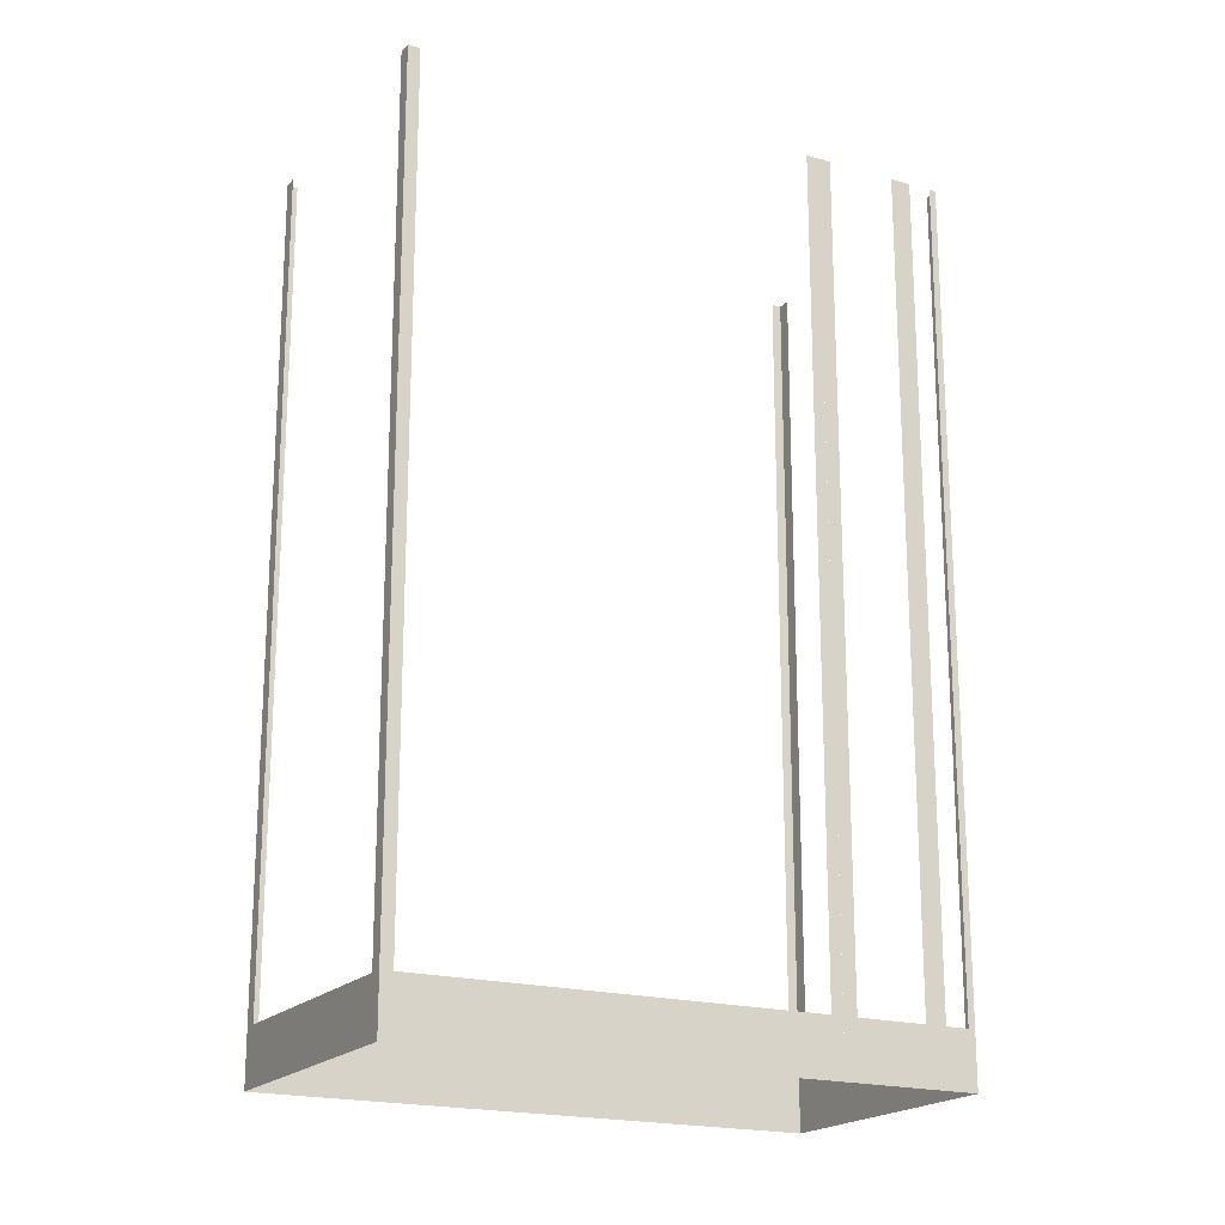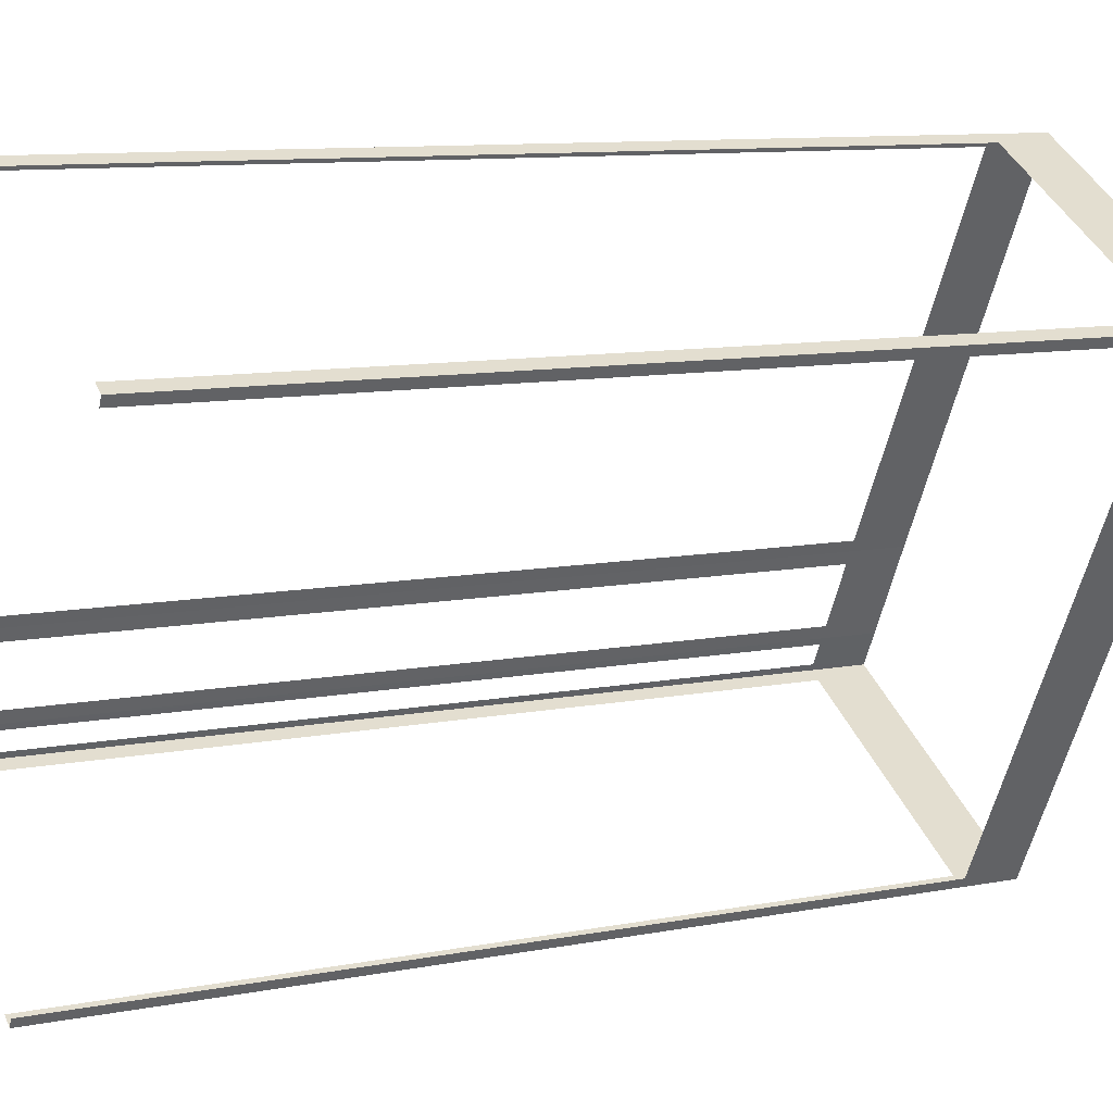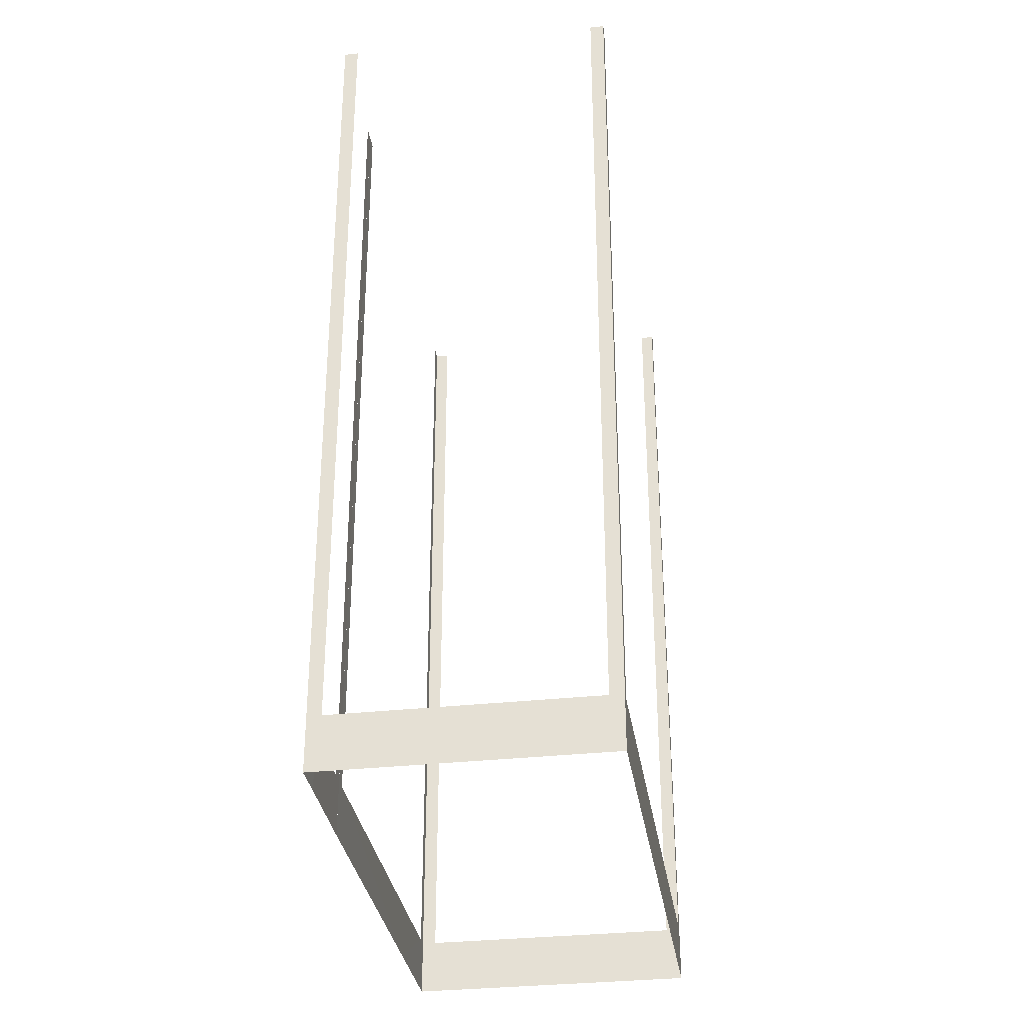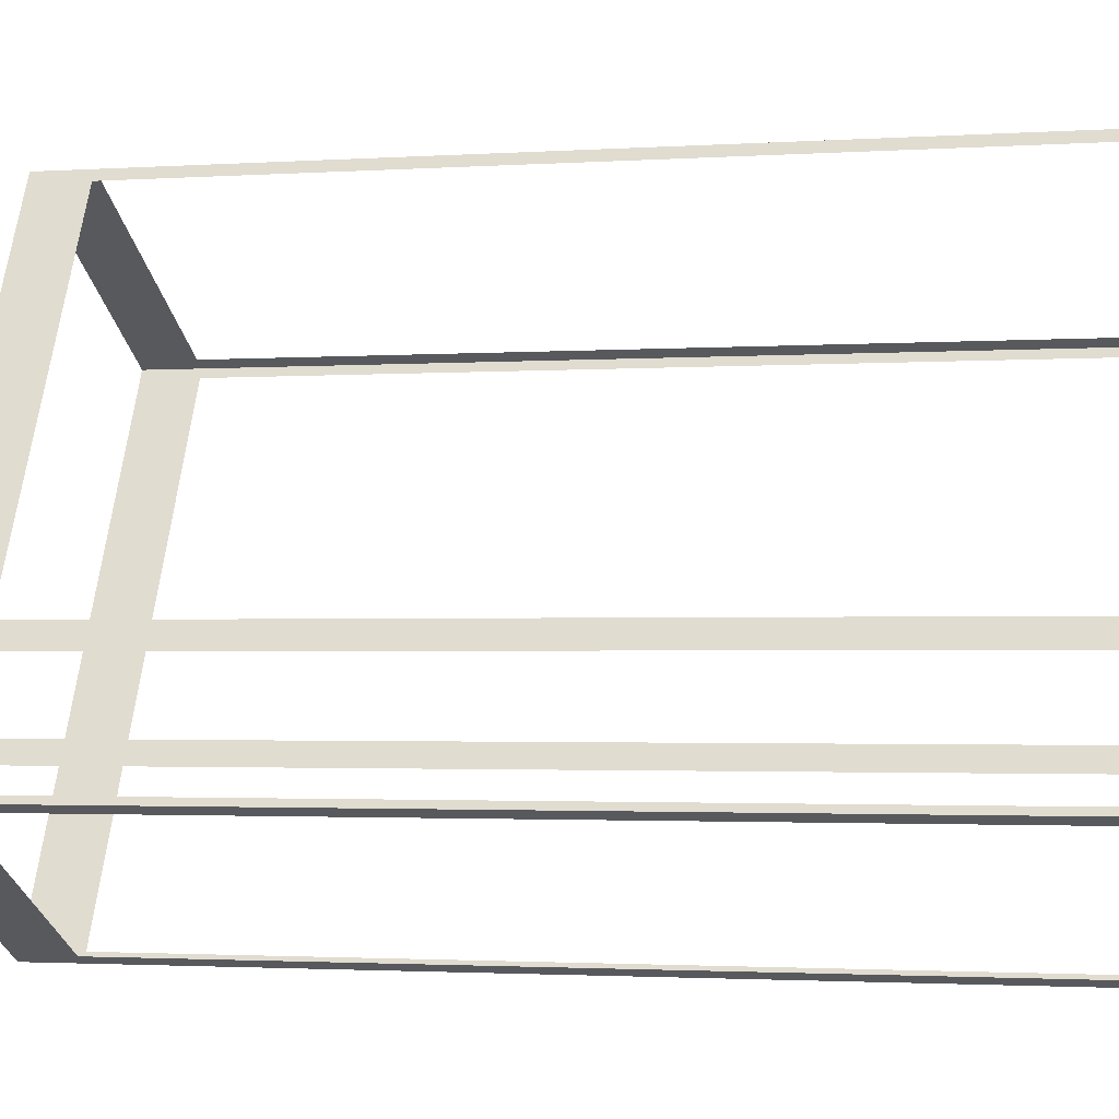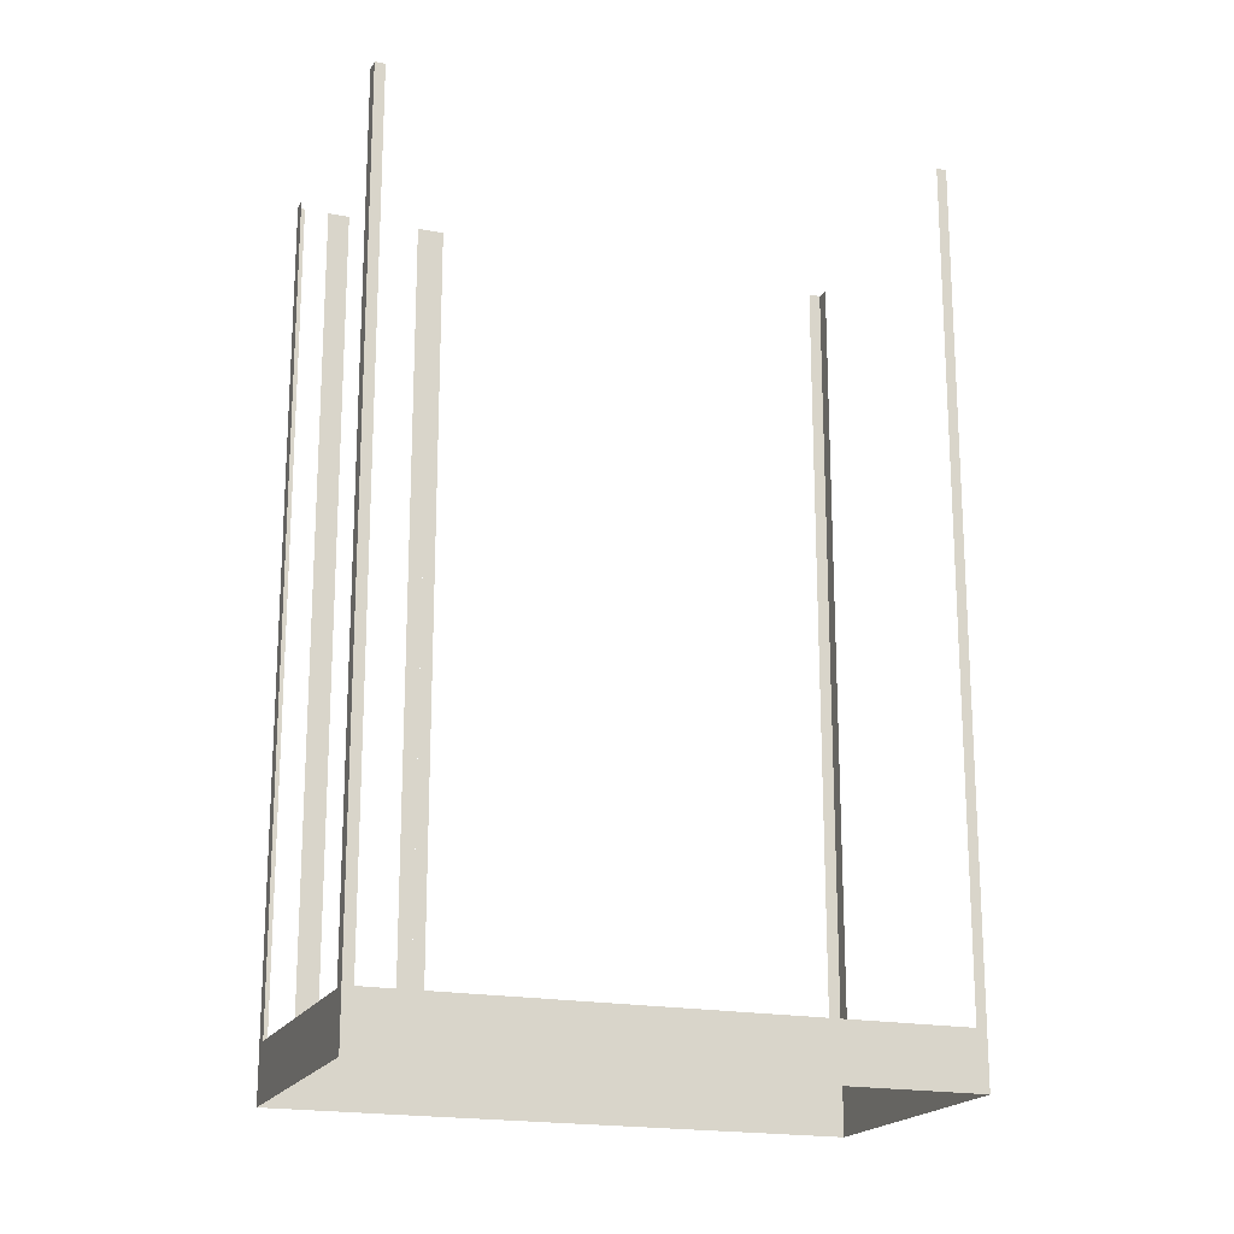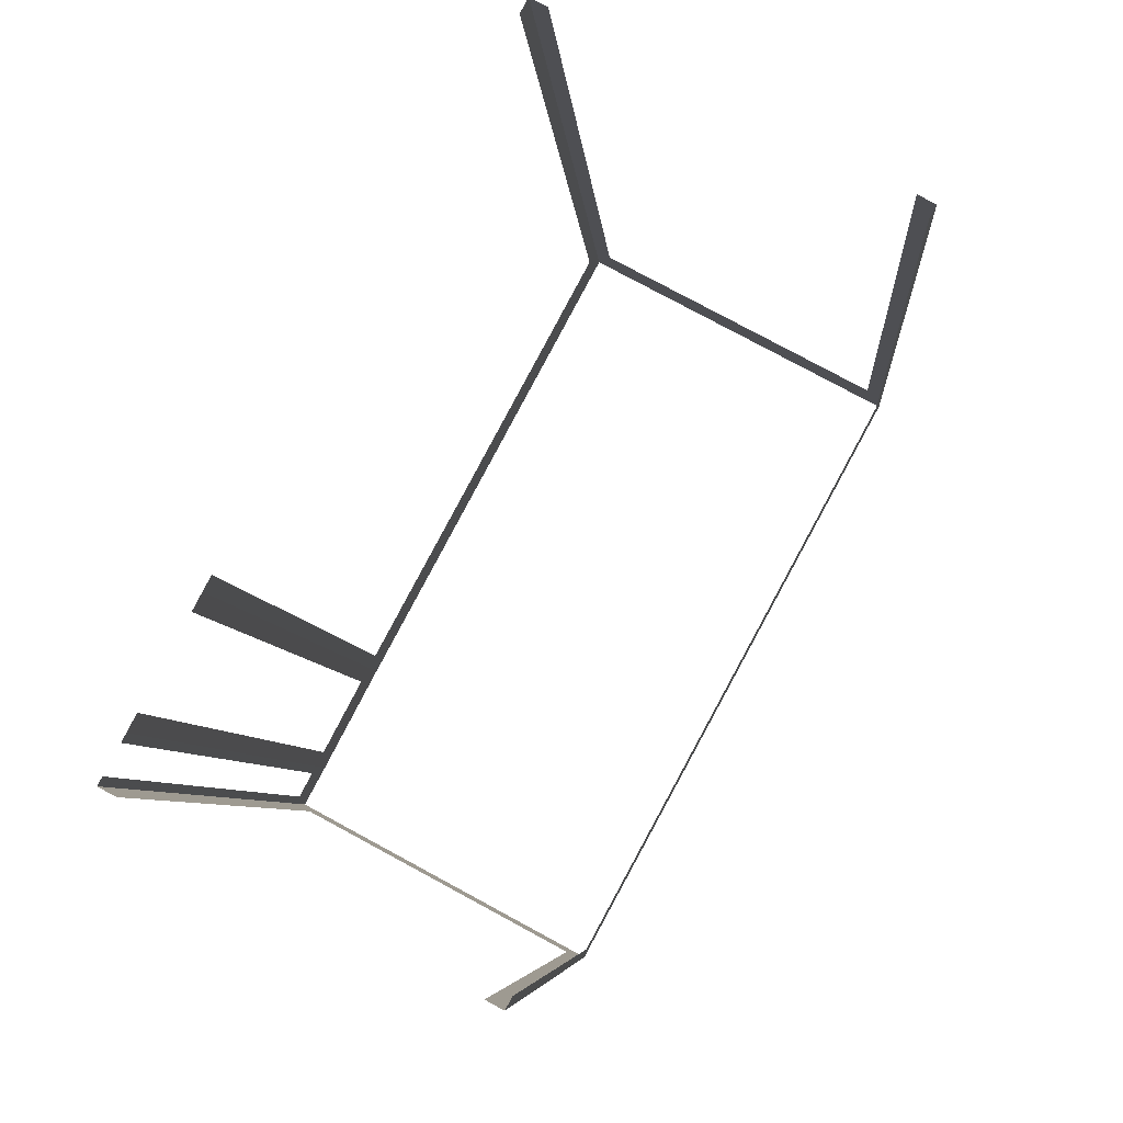
<metadata>
{"format":"obj","ext":"obj","renderer":"f3d","projection":"perspective","resolution":1024,"background":"white","views":[{"elev":-19.3,"azim":-146.5,"up":"+Z"},{"elev":10.4,"azim":64.3,"up":"+Y"},{"elev":-32.7,"azim":-19.7,"up":"+Z"},{"elev":-2.0,"azim":-77.0,"up":"+Y"},{"elev":-19.1,"azim":41.4,"up":"+Z"},{"elev":-5.3,"azim":3.6,"up":"+Y"}]}
</metadata>
<code>
o geometryt000010000010000110010110000110000110100000110010st19
v 1080 -143.2 465.4
v 1080 -143.6 512.6
v 1080 -143.2 512.6
v 1066 -136.2 465.4
v 1080 -143.6 462.2
v 1066 -136.2 512.6
v 1066 -135.8 512.6
v 1066 -135.8 462.2
v 1066 -135.4 465.4
v 1066 -135.8 512.6
v 1066 -135.4 512.6
v 1067 -134.2 465.4
v 1066 -135.8 462.2
v 1067 -134.2 512.6
v 1067 -133.9 512.6
v 1067 -133.9 462.2
v 1067 -133.2 465.4
v 1067 -133.9 512.6
v 1067 -133.2 512.6
v 1069 -128.8 462.2
v 1069 -129.6 465.4
v 1067 -133.9 462.2
v 1069 -129.6 512.6
v 1069 -128.8 512.6
v 1070 -128.2 465.4
v 1069 -128.8 512.6
v 1070 -128.2 512.6
v 1081 -108 465.4
v 1078 -113 462.2
v 1069 -128.8 462.2
v 1081 -108 512.6
v 1081 -107.4 512.6
v 1081 -107.4 462.2
v 1095 -115.7 465.4
v 1096 -115.2 512.6
v 1095 -115.7 512.6
v 1080 -143.6 462.2
v 1081 -143.1 465.4
v 1096 -115.2 462.2
v 1081 -143.1 512.6
v 1080 -143.6 512.6
v 1082 -107.7 465.4
v 1081 -107.4 512.6
v 1082 -107.7 512.6
v 1095 -114.8 465.4
v 1081 -107.4 462.2
v 1095 -114.8 512.6
v 1096 -115.2 512.6
v 1096 -115.2 462.2
f 7 8 4
f 8 5 4
f 9 10 11
f 12 13 9
f 10 9 13
f 14 15 12
f 15 16 12
f 16 13 12
f 17 18 19
f 20 22 17
f 18 17 22
f 23 24 21
f 24 20 21
f 25 26 27
f 28 29 25
f 29 30 25
f 26 25 30
f 31 32 28
f 32 33 28
f 33 29 28
f 34 35 36
f 37 34 38
f 37 39 34
f 35 34 39
f 41 37 38
f 42 43 44
f 45 46 42
f 43 42 46
f 47 48 45
f 48 49 45
f 49 46 45
f 1 2 3
f 4 5 1
f 2 1 5
f 6 7 4
f 20 17 21
f 40 41 38

</code>
